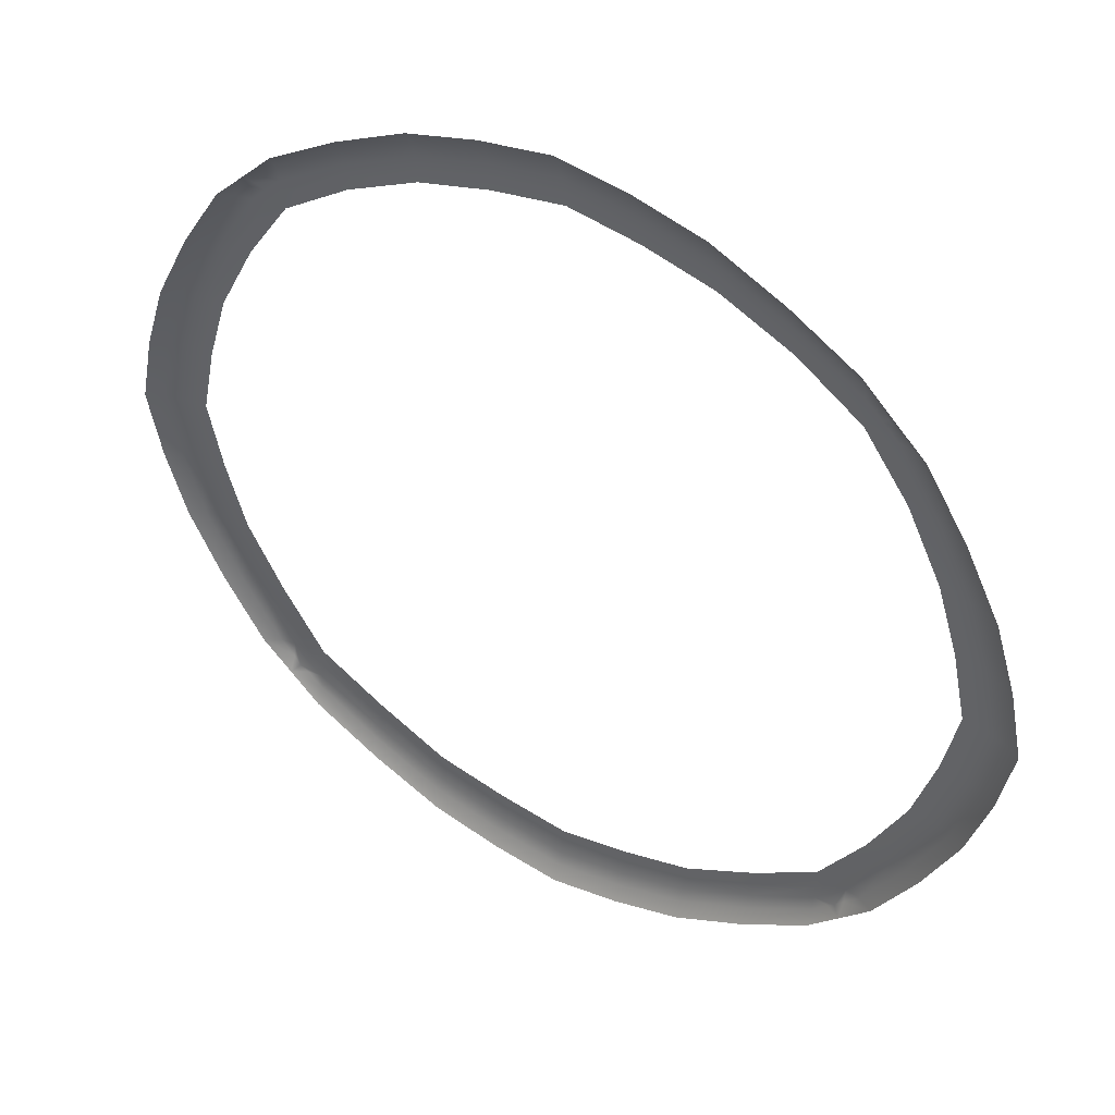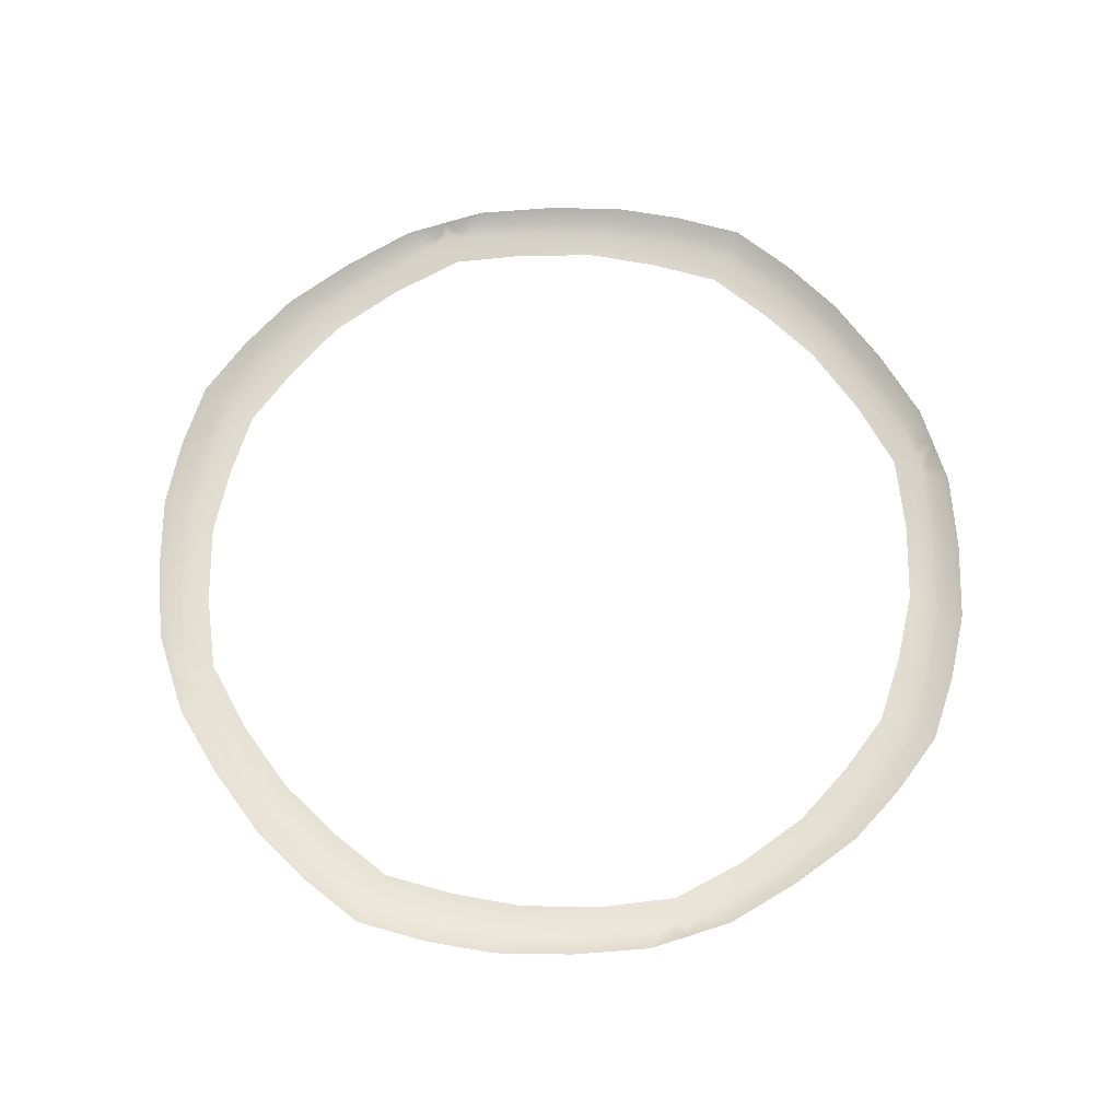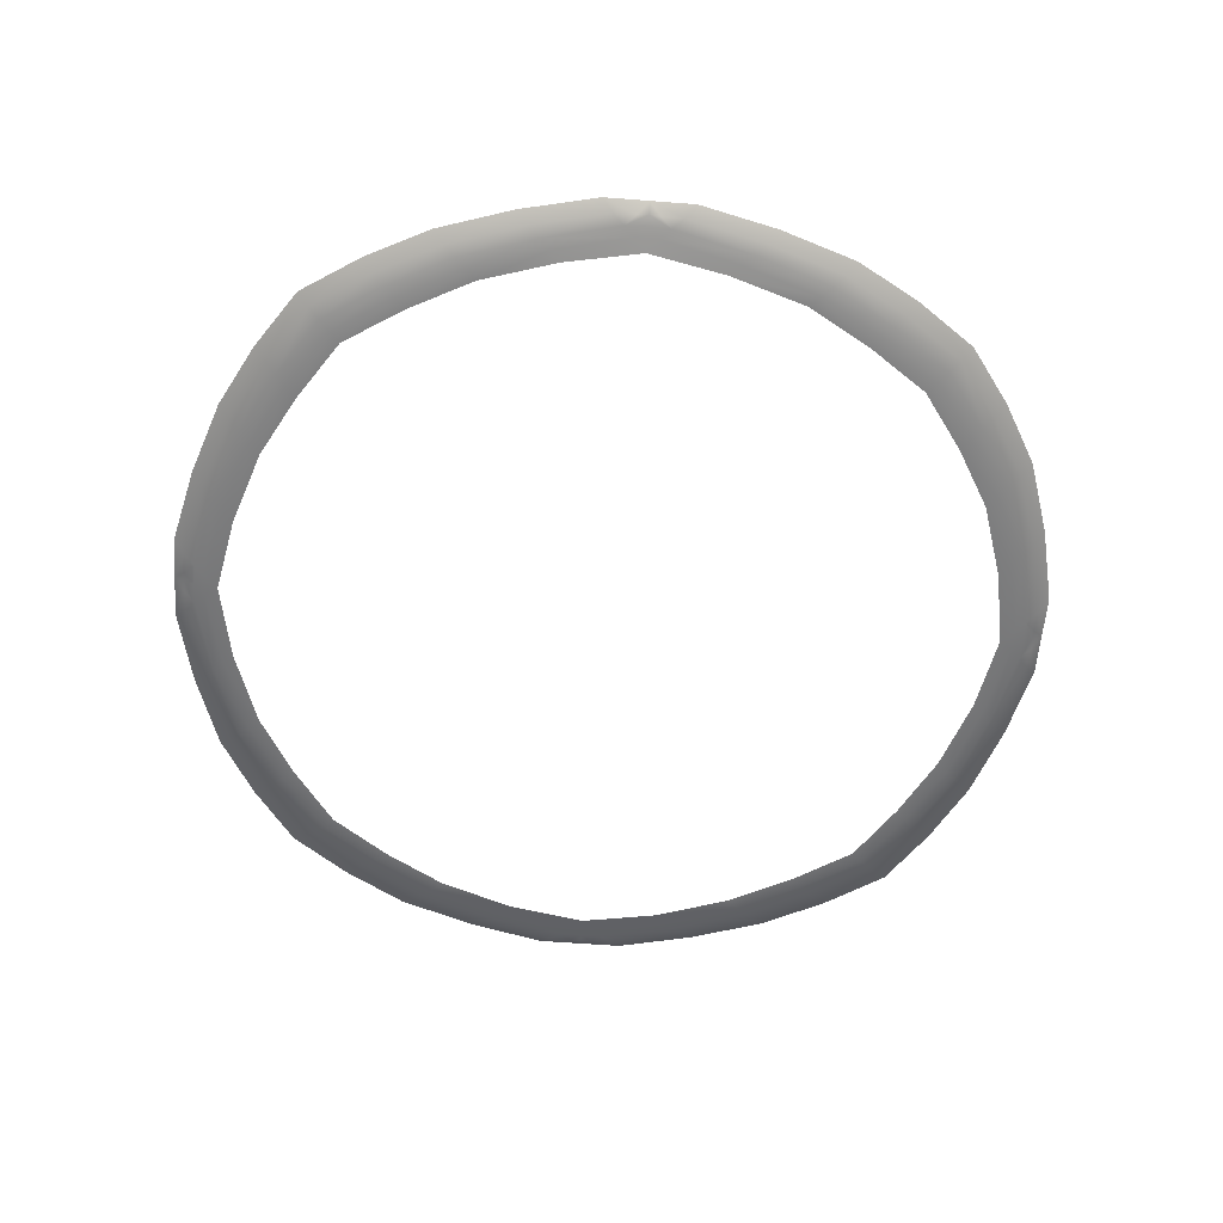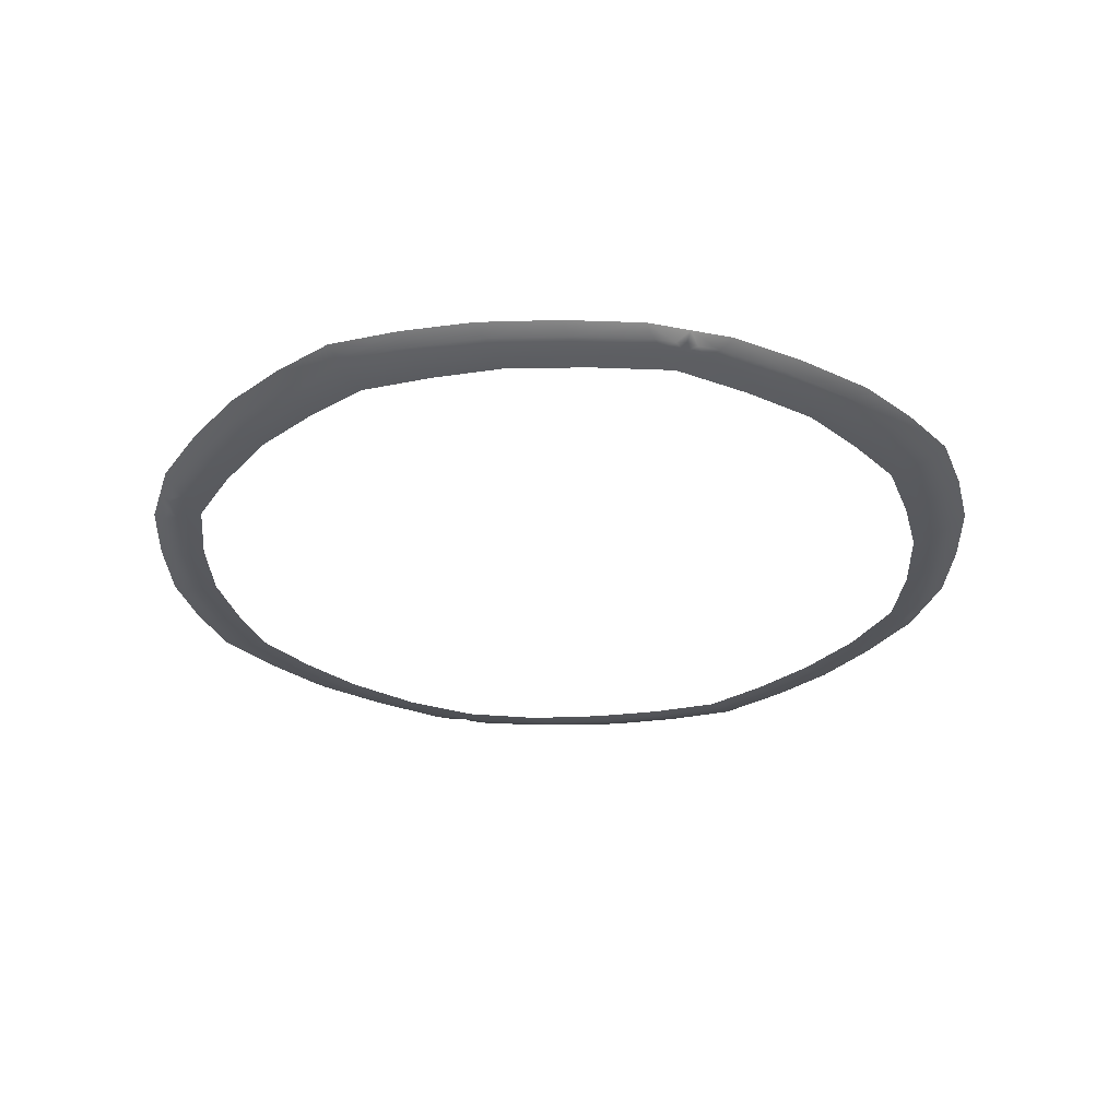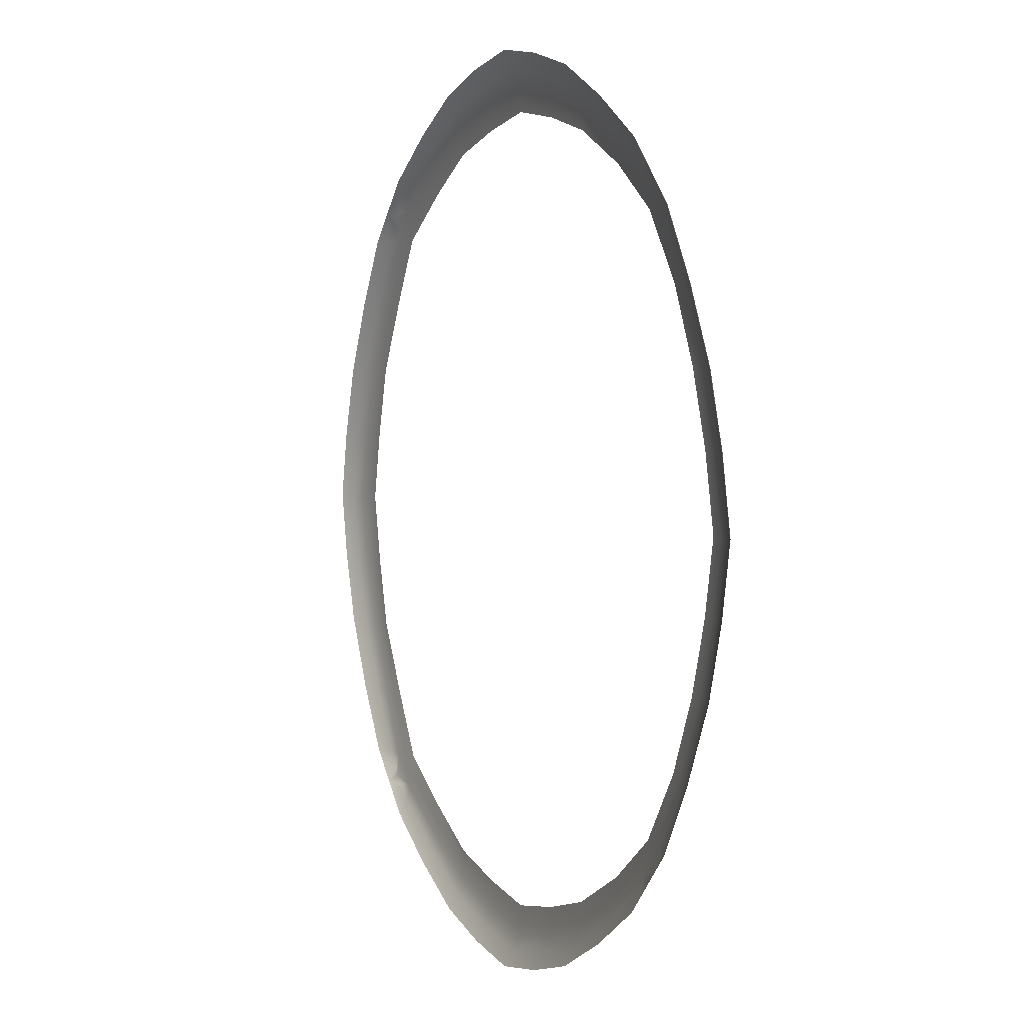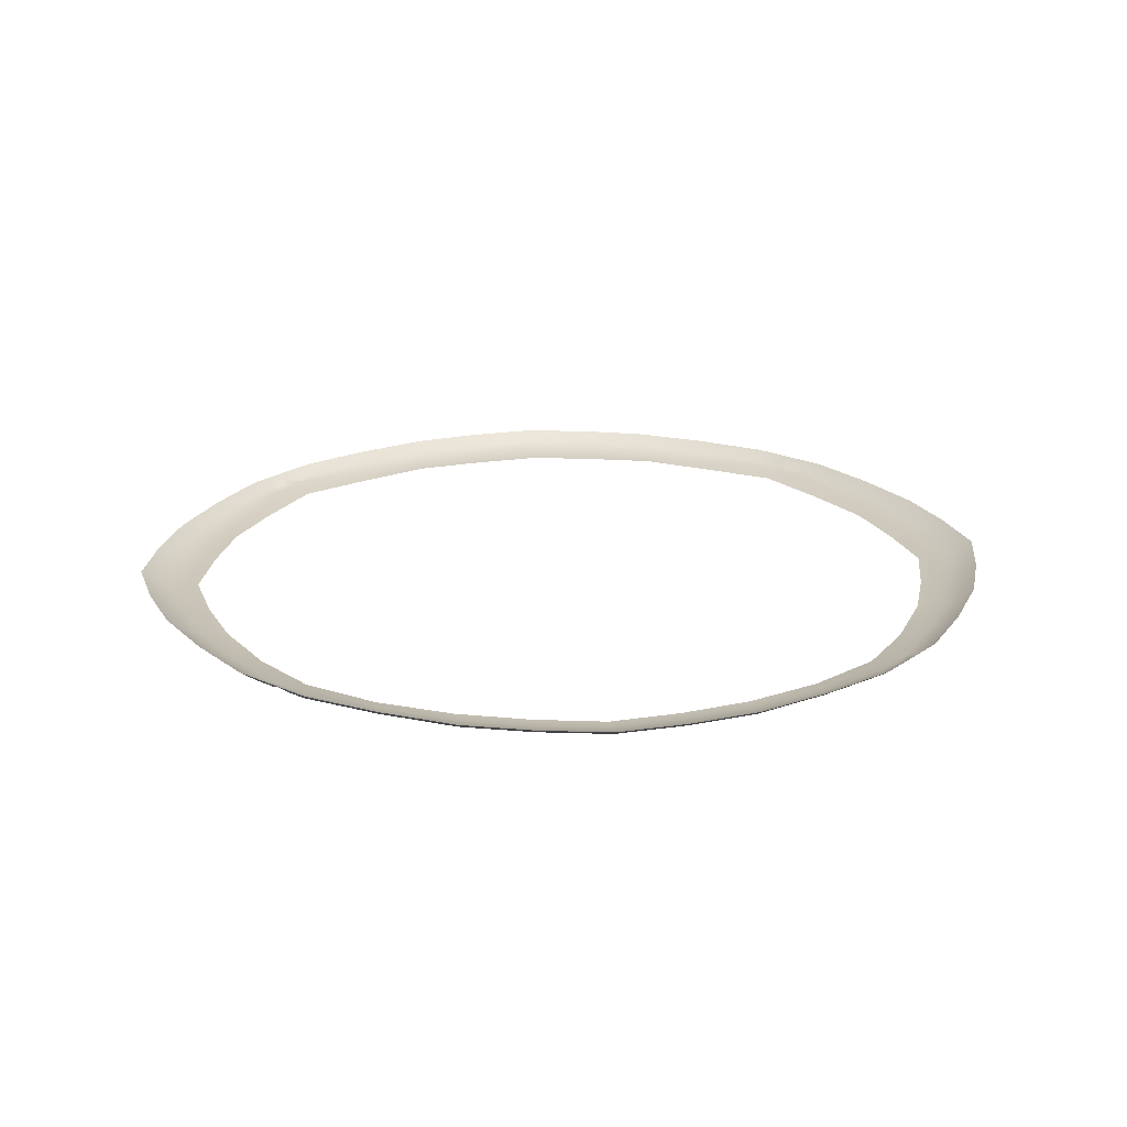
<metadata>
{"format":"obj","ext":"obj","renderer":"f3d","projection":"perspective","resolution":1024,"background":"white","views":[{"elev":44.4,"azim":-149.3,"up":"+Z"},{"elev":68.5,"azim":-62.8,"up":"+Y"},{"elev":-58.0,"azim":130.4,"up":"+Y"},{"elev":-29.5,"azim":-61.3,"up":"+Y"},{"elev":3.0,"azim":-114.1,"up":"+Z"},{"elev":21.2,"azim":174.2,"up":"+Y"}]}
</metadata>
<code>
v -2 0.1152 2
v -1.8 0.1152 2.2
v 1.8 0.1152 2.2
v 2 0.1152 2
v -2.2 0.1152 1.8
v -1.802 0.04289 2.002
v 1.802 0.04289 2.002
v 2.2 0.1152 1.8
v -2.002 0.04289 1.802
v -1.795 0.01258 1.795
v 1.795 0.01258 1.795
v 2.002 0.0429 1.802
v -2.2 0.1152 -1.8
v -2.002 0.04289 -1.802
v -1.795 0.01258 -1.795
v 1.795 0.01258 -1.795
v 2.002 0.0429 -1.802
v 2.2 0.1152 -1.8
v -2 0.1152 -2
v -1.802 0.0429 -2.002
v 1.802 0.0429 -2.002
v 2 0.1152 -2
v -1.8 0.1152 -2.2
v 1.8 0.1152 -2.2
v 2.547 0.005065 -0.01303
v 2.734 0.03116 -0.0114
v 2.93 0.1152 -0.009817
v -2.93 0.1152 -0.009817
v -2.734 0.03116 -0.0114
v -2.547 0.005065 -0.01303
v -0.01879 0.004886 -2.509
v -0.01541 0.03116 -2.696
v -0.01211 0.1152 -2.892
v -0.01211 0.1152 2.892
v -0.01541 0.03116 2.696
v -0.01879 0.004886 2.509
v 0.8967 0.0101 -2.316
v 0.8938 0.03112 -2.504
v 0.8939 0.1152 -2.7
v 0.8967 0.0101 2.316
v 0.8938 0.03112 2.504
v 0.8939 0.1152 2.7
v -0.9155 0.009968 -2.316
v -0.9092 0.03112 -2.504
v -0.9061 0.1152 -2.7
v -0.9155 0.009968 2.316
v -0.9092 0.03112 2.504
v -0.9061 0.1152 2.7
v -2.316 0.009948 -0.9126
v -2.504 0.03112 -0.9072
v -2.7 0.1152 -0.9049
v -2.316 0.0101 0.8996
v -2.504 0.03112 0.8958
v -2.7 0.1152 0.8951
v 2.316 0.009948 -0.9126
v 2.504 0.03112 -0.9072
v 2.7 0.1152 -0.9049
v 2.316 0.0101 0.8996
v 2.504 0.03112 0.8958
v 2.7 0.1152 0.8951
v 2.643 0.01219 -0.01222
v 2.412 0.01215 -0.9107
v 1.909 0.03257 -1.808
v 1.808 0.03257 -1.909
v 0.896 0.01219 -2.412
v -0.01711 0.01219 -2.605
v -0.9131 0.01215 -2.412
v -1.808 0.03257 -1.909
v -1.909 0.03257 -1.808
v -2.412 0.01215 -0.9107
v -2.643 0.01219 -0.01222
v 2.412 0.01219 0.8985
v 1.909 0.03257 1.808
v 1.808 0.03257 1.909
v 0.896 0.01219 2.412
v -0.01711 0.01219 2.605
v -0.9131 0.01215 2.412
v -1.808 0.03257 1.909
v -1.909 0.03257 1.808
v -2.412 0.01219 0.8985
v -2.83 0.05719 -0.0106
v -2.6 0.05719 -0.9053
v -2.1 0.05719 -1.8
v -2.001 0.05737 -1.901
v -1.901 0.05737 -2.001
v -1.8 0.05719 -2.1
v -0.9069 0.05719 -2.6
v -0.01375 0.05719 -2.792
v 0.8931 0.05719 -2.6
v 1.8 0.05719 -2.1
v 1.901 0.05737 -2.001
v 2.001 0.05737 -1.901
v 2.1 0.05719 -1.8
v 2.6 0.05719 -0.9053
v 2.83 0.05719 -0.0106
v -2.6 0.05719 0.8947
v -2.1 0.05719 1.8
v -2.001 0.05737 1.901
v -1.901 0.05737 2.001
v -1.8 0.05719 2.1
v -0.9069 0.05719 2.6
v -0.01375 0.05719 2.792
v 0.8931 0.05719 2.6
v 1.8 0.05719 2.1
v 1.901 0.05737 2.001
v 2.001 0.05737 1.901
v 2.1 0.05719 1.8
v 2.6 0.05719 0.8947
v 2.839 0.1152 -0.4613
v 2.738 0.05699 -0.4619
v 2.642 0.0309 -0.4633
v 2.549 0.01203 -0.4654
v 2.452 0.005212 -0.4668
v 2.839 0.1152 0.4465
v 2.738 0.05699 0.4459
v 2.642 0.0309 0.446
v 2.549 0.01203 0.4469
v 2.452 0.005212 0.4471
v 2.082 0.001363 -1.374
v 2.18 0.01185 -1.372
v 2.273 0.0309 -1.367
v 2.37 0.05699 -1.364
v 2.471 0.1152 -1.364
v 2.082 0.00151 1.368
v 2.18 0.01185 1.365
v 2.273 0.0309 1.361
v 2.37 0.05699 1.359
v 2.471 0.1152 1.359
v 1.366 0.00151 -2.082
v 1.364 0.01185 -2.18
v 1.36 0.0309 -2.273
v 1.358 0.05699 -2.37
v 1.359 0.1152 -2.471
v 1.366 0.00151 2.082
v 1.364 0.01185 2.18
v 1.36 0.0309 2.273
v 1.358 0.05699 2.37
v 1.359 0.1152 2.471
v 0.4428 0.005065 -2.433
v 0.4432 0.01203 -2.53
v 0.443 0.0309 -2.623
v 0.4435 0.05699 -2.719
v 0.4447 0.1152 -2.82
v 0.4428 0.005065 2.433
v 0.4432 0.01203 2.53
v 0.443 0.0309 2.623
v 0.4435 0.05699 2.719
v 0.4447 0.1152 2.82
v -0.4712 0.005065 -2.433
v -0.4691 0.01203 -2.53
v -0.4663 0.0309 -2.623
v -0.4643 0.05699 -2.719
v -0.4631 0.1152 -2.82
v -0.4712 0.005065 2.433
v -0.4691 0.01203 2.53
v -0.4663 0.0309 2.623
v -0.4643 0.05699 2.719
v -0.4631 0.1152 2.82
v -1.376 0.001363 -2.082
v -1.373 0.01185 -2.18
v -1.368 0.0308 -2.273
v -1.365 0.05699 -2.37
v -1.365 0.1152 -2.471
v -1.376 0.001363 2.082
v -1.373 0.01185 2.18
v -1.368 0.0308 2.273
v -1.365 0.05699 2.37
v -1.365 0.1152 2.471
v -2.082 0.001363 -1.374
v -2.18 0.01185 -1.372
v -2.273 0.0309 -1.367
v -2.37 0.05699 -1.364
v -2.471 0.1152 -1.364
v -2.082 0.00151 1.368
v -2.18 0.01185 1.365
v -2.273 0.0309 1.361
v -2.37 0.05699 1.359
v -2.471 0.1152 1.359
v -2.452 0.005212 -0.4668
v -2.549 0.01203 -0.4654
v -2.642 0.0309 -0.4633
v -2.738 0.05699 -0.4619
v -2.839 0.1152 -0.4613
v -2.452 0.005212 0.4471
v -2.549 0.01203 0.4469
v -2.642 0.0309 0.446
v -2.738 0.05699 0.4459
v -2.839 0.1152 0.4465
v 1.951 0.07158 -1.951
v 1.905 0.04538 -1.905
v 1.86 0.03139 -1.86
v 1.951 0.07158 1.951
v 1.905 0.04538 1.905
v 1.86 0.03139 1.86
v -1.951 0.07158 1.951
v -1.905 0.04538 1.905
v -1.86 0.03139 1.86
v -1.951 0.07158 -1.951
v -1.905 0.04538 -1.905
v -1.86 0.03139 -1.86
f 99 100 6
f 156 157 102 35
f 104 105 7
f 97 98 9
f 98 195 196 9
f 76 155 156 35
f 7 105 192 193
f 106 107 12
f 176 177 97 9
f 9 79 175 176
f 58 72 117 118
f 59 108 115 116
f 13 83 84 19
f 68 200 15
f 15 159 160 68
f 16 63 191
f 92 93 18 22
f 19 85 86 23
f 86 162 163 23
f 90 91 22 24
f 119 120 63 16
f 93 122 123 18
f 28 81 182 183
f 179 180 71 30
f 139 140 66 31
f 33 88 142 143
f 136 137 104 7
f 74 135 136 7
f 129 130 65 37
f 39 89 132 133
f 75 145 146 41
f 146 147 103 41
f 149 150 67 43
f 45 87 152 153
f 165 166 47 77
f 166 167 101 47
f 169 170 70 49
f 51 82 172 173
f 184 185 80 52
f 54 96 187 188
f 25 61 112 113
f 109 110 95 27
f 72 125 126 59
f 126 127 108 59
f 111 112 61 26
f 63 120 121 17
f 190 191 63 17
f 38 65 130 131
f 32 66 140 141
f 44 67 150 151
f 68 160 161 20
f 199 200 68 20
f 50 70 170 171
f 29 71 180 181
f 124 125 72 58
f 74 194 11
f 134 135 74 11
f 144 145 75 40
f 154 155 76 36
f 164 165 77 46
f 79 197 10
f 174 175 79 10
f 116 117 72 59
f 53 80 185 186
f 9 196 197 79
f 19 198 85
f 7 193 194 74
f 22 189 92
f 181 182 81 29
f 171 172 82 50
f 84 83 14
f 198 199 20 85
f 86 85 20
f 20 161 162 86
f 151 152 87 44
f 141 142 88 32
f 131 132 89 38
f 21 91 90
f 189 190 17 92
f 17 93 92
f 121 122 93 17
f 26 95 110 111
f 5 97 177 178
f 5 1 98 97
f 1 195 98
f 1 2 100 99
f 167 168 48 101
f 102 157 158 34
f 103 147 148 42
f 104 137 138 3
f 3 4 105 104
f 4 192 105
f 4 8 107 106
f 108 127 128 60
f 114 115 108 60
f 186 187 96 53
f 94 110 109 57
f 111 110 94 56
f 62 112 111 56
f 113 112 62 55
f 95 115 114 27
f 116 115 95 26
f 61 117 116 26
f 118 117 61 25
f 55 62 120 119
f 121 120 62 56
f 56 94 122 121
f 123 122 94 57
f 11 73 125 124
f 126 125 73 12
f 12 107 127 126
f 128 127 107 8
f 64 130 129 16
f 131 130 64 21
f 90 132 131 21
f 133 132 90 24
f 40 75 135 134
f 136 135 75 41
f 41 103 137 136
f 138 137 103 42
f 65 140 139 37
f 141 140 65 38
f 89 142 141 38
f 143 142 89 39
f 36 76 145 144
f 146 145 76 35
f 35 102 147 146
f 148 147 102 34
f 66 150 149 31
f 151 150 66 32
f 88 152 151 32
f 153 152 88 33
f 46 77 155 154
f 156 155 77 47
f 47 101 157 156
f 158 157 101 48
f 160 159 43 67
f 161 160 67 44
f 162 161 44 87
f 163 162 87 45
f 78 165 164 10
f 6 166 165 78
f 100 167 166 6
f 2 168 167 100
f 69 170 169 15
f 171 170 69 14
f 83 172 171 14
f 173 172 83 13
f 80 175 174 52
f 176 175 80 53
f 96 177 176 53
f 178 177 96 54
f 70 180 179 49
f 181 180 70 50
f 82 182 181 50
f 183 182 82 51
f 71 185 184 30
f 186 185 71 29
f 81 187 186 29
f 188 187 81 28
f 91 189 22
f 21 190 189 91
f 64 191 190 21
f 16 191 64
f 106 192 4
f 193 192 106 12
f 194 193 12 73
f 11 194 73
f 1 99 195
f 196 195 99 6
f 197 196 6 78
f 10 197 78
f 84 198 19
f 14 199 198 84
f 14 69 200 199
f 15 200 69

</code>
